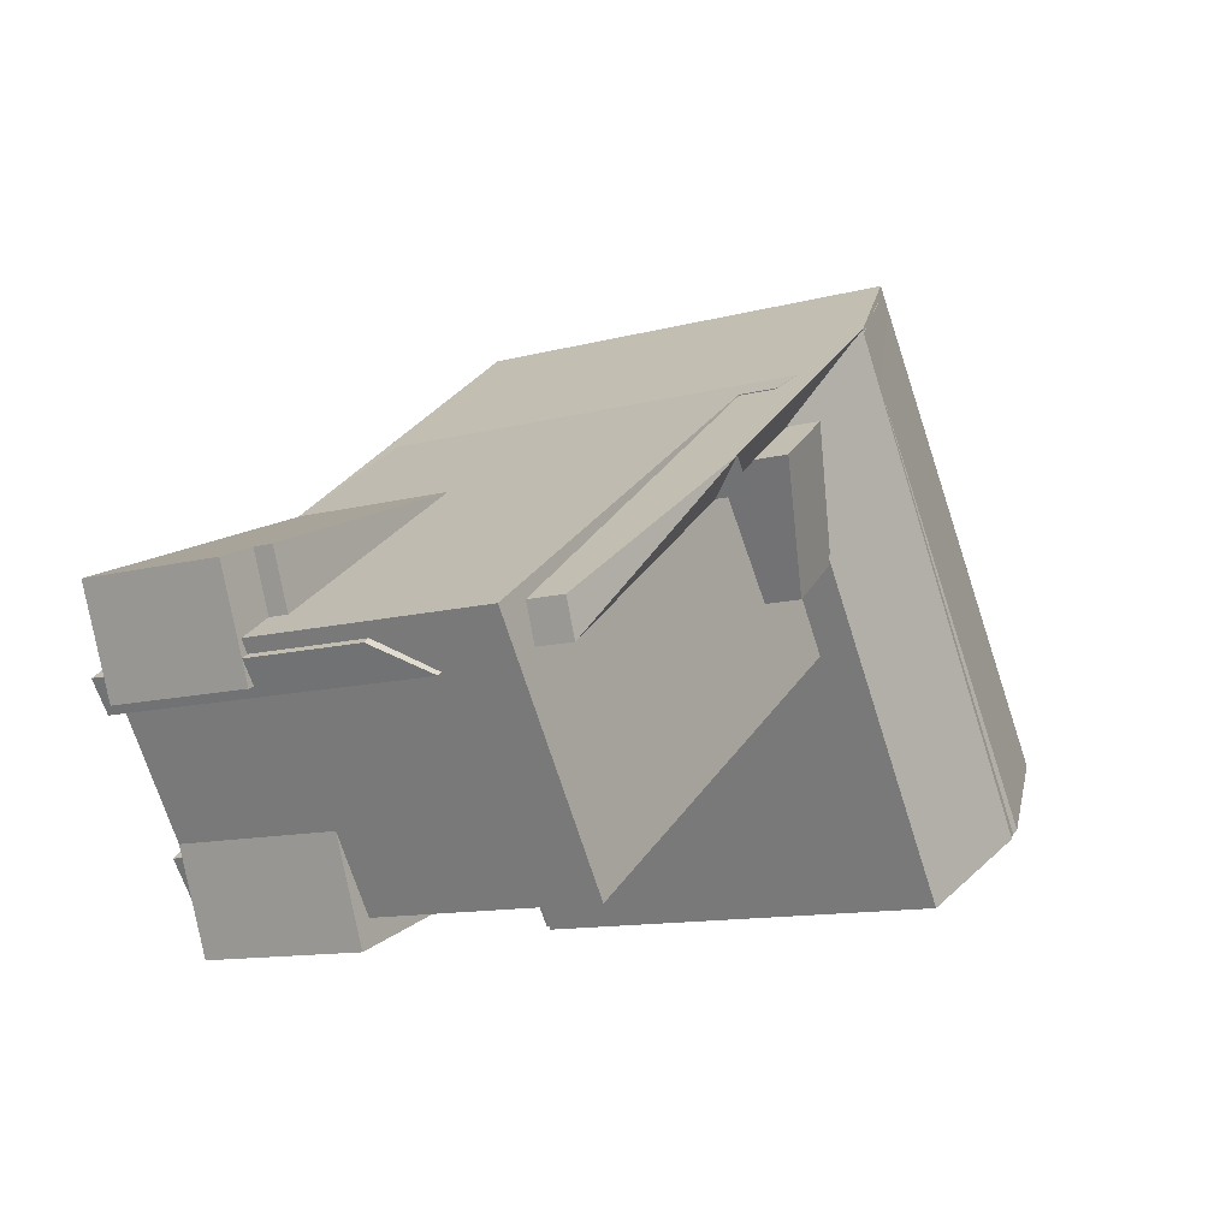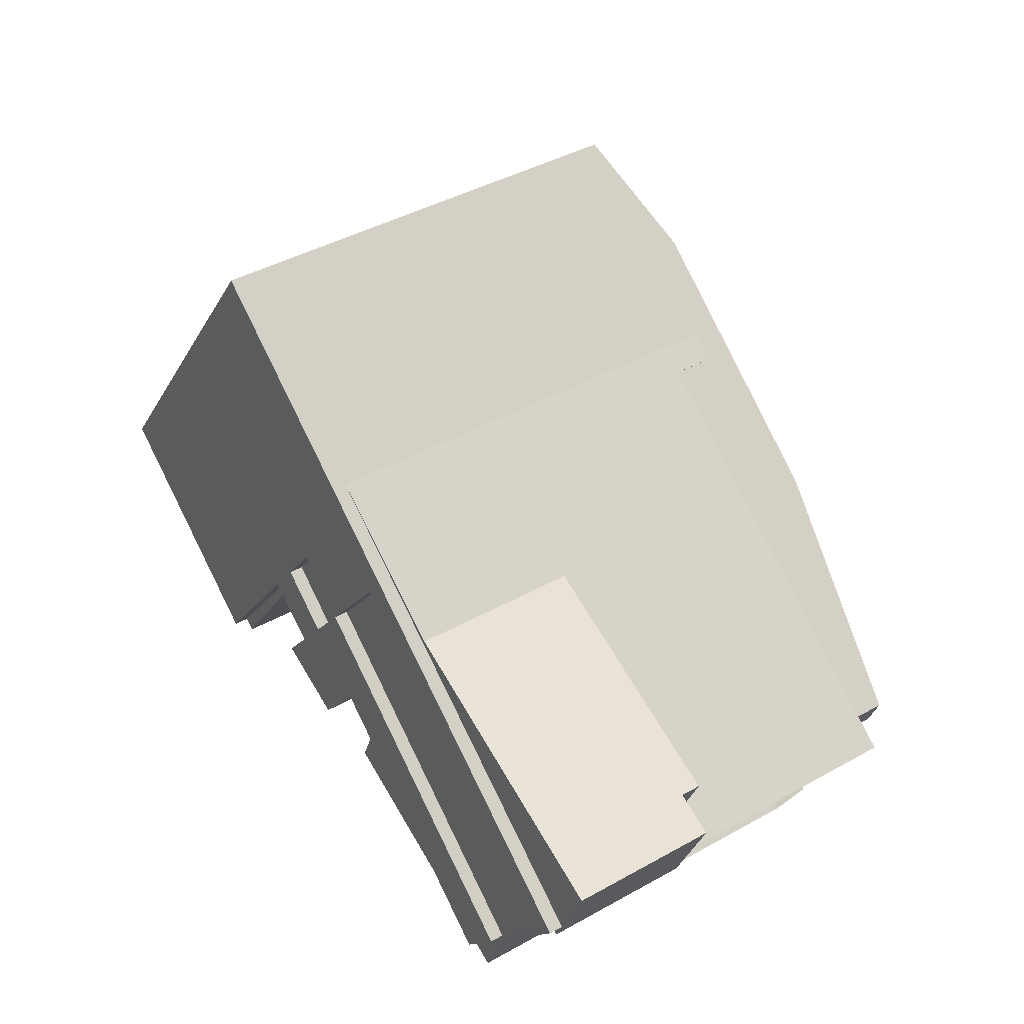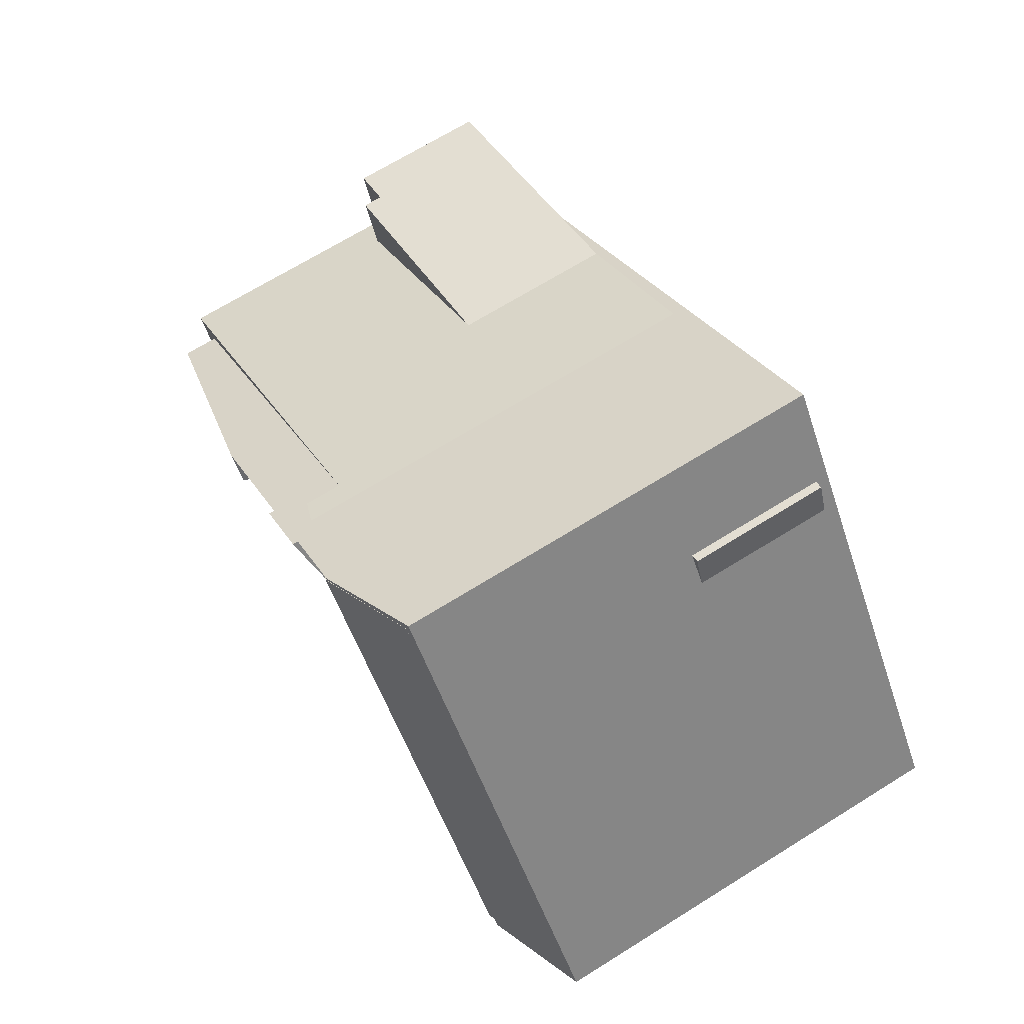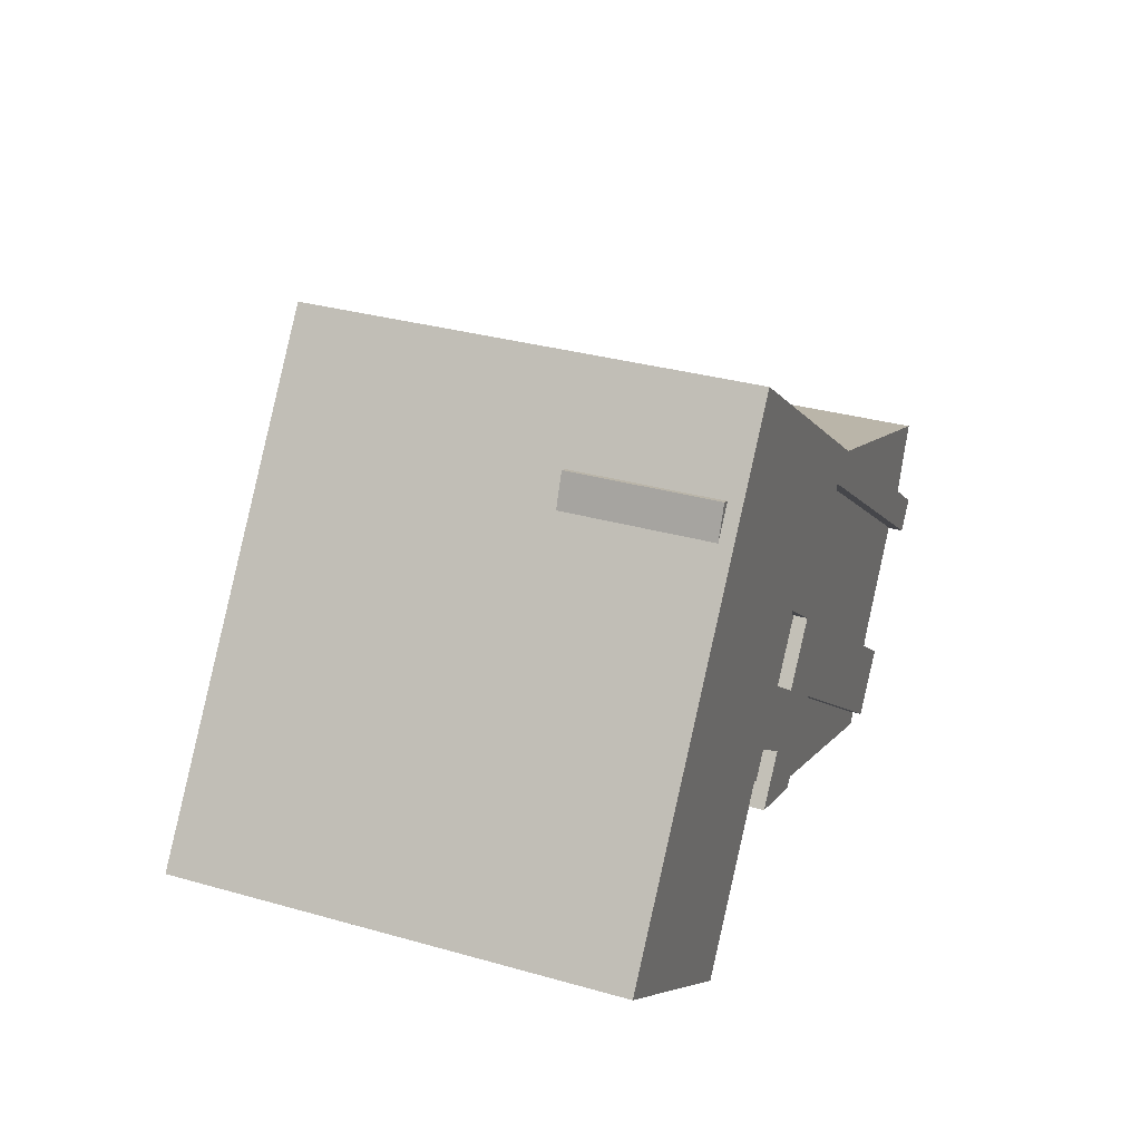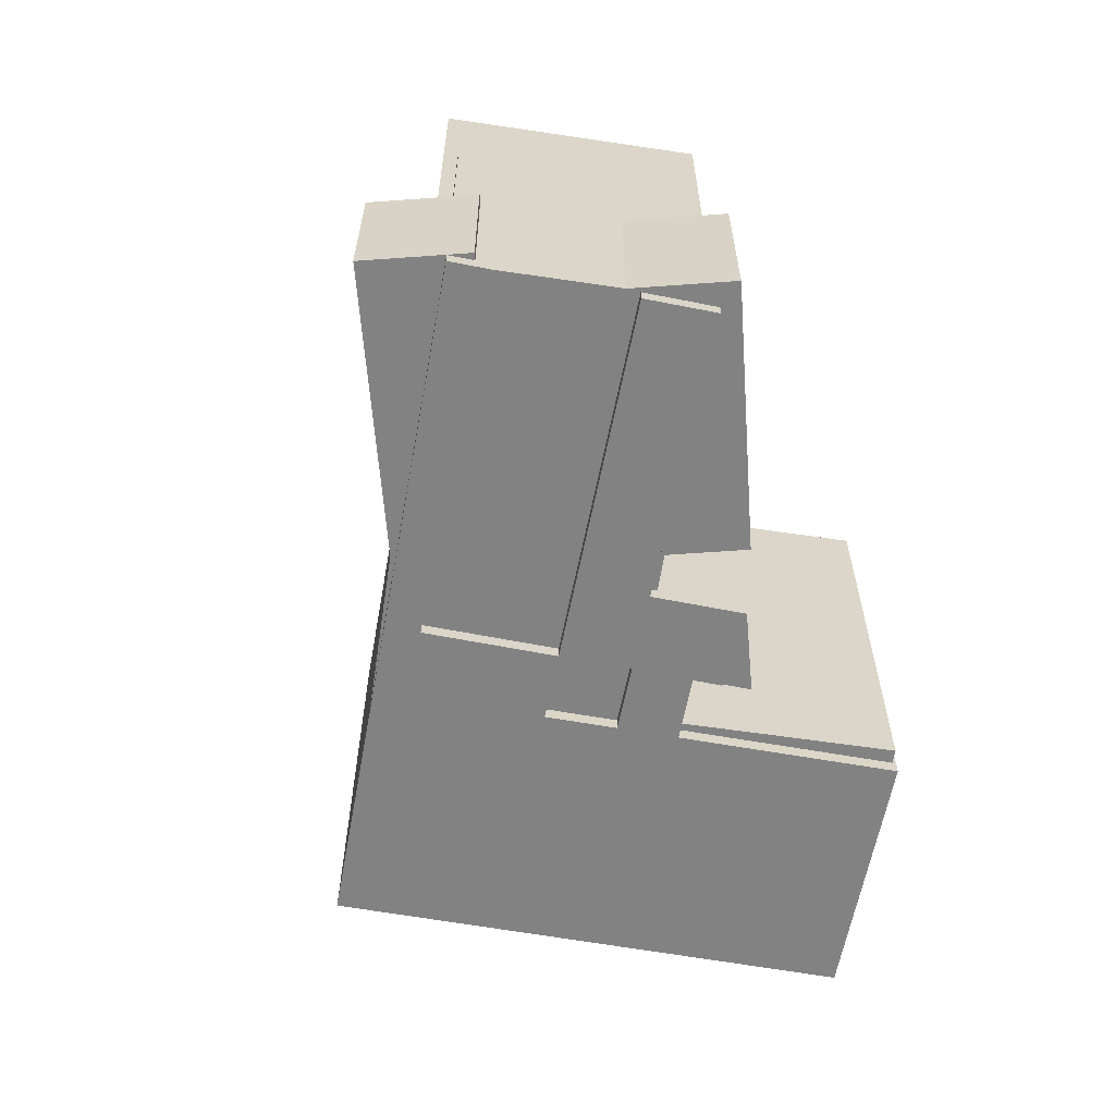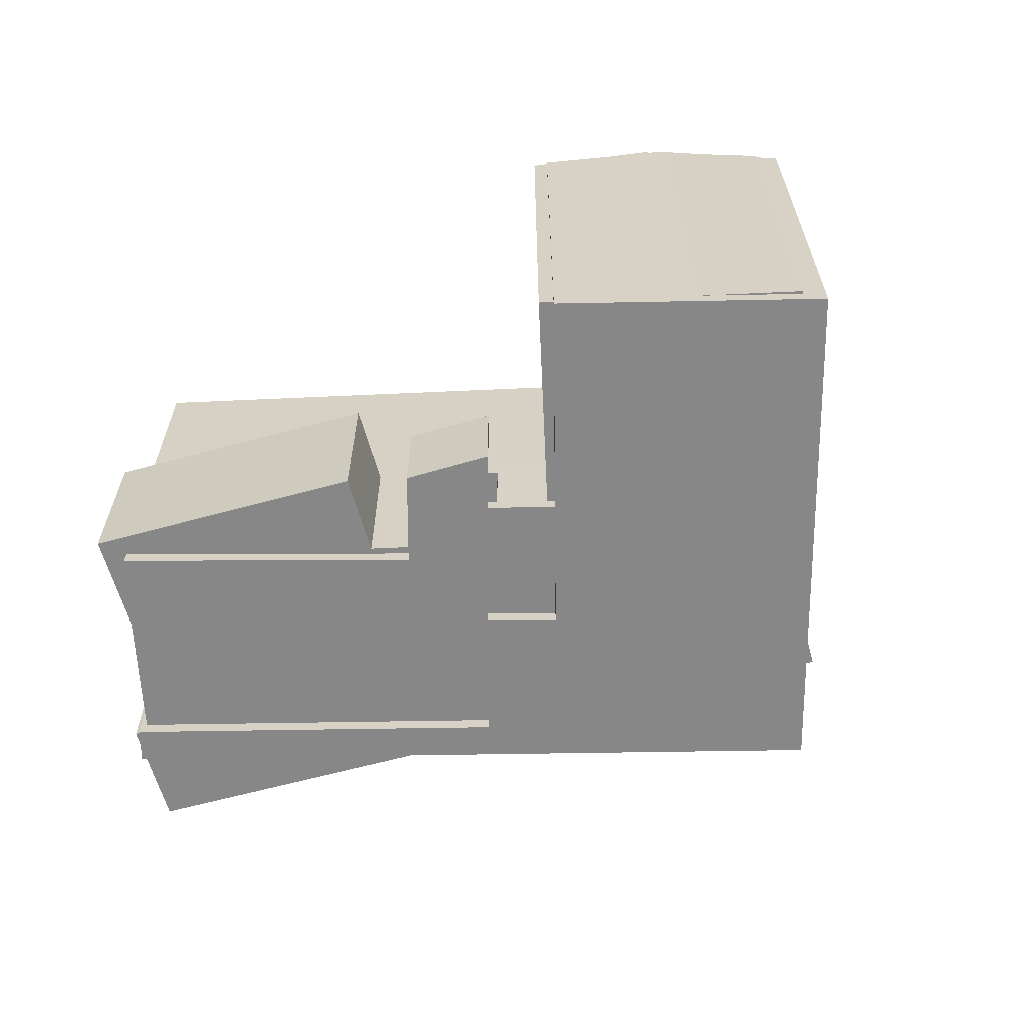
<metadata>
{"format":"obj","ext":"obj","renderer":"f3d","projection":"perspective","resolution":1024,"background":"white","views":[{"elev":-11.9,"azim":122.2,"up":"+Z"},{"elev":43.1,"azim":56.6,"up":"+Z"},{"elev":69.6,"azim":-121.8,"up":"+Z"},{"elev":32.2,"azim":-68.3,"up":"+Z"},{"elev":-60.7,"azim":116.1,"up":"+Y"},{"elev":-62.6,"azim":-142.6,"up":"+Y"}]}
</metadata>
<code>
v  29.88 -6.856e-16 11.2
v  31.46 -4.775e-16 7.799
v  32.11 -5.846e-16 9.547
v  28.78 -5.985e-16 9.774
v  26.85 -8.227e-16 13.44
v  25.78 -7.344e-16 11.99
v  6.739 -5.568e-16 9.094
v  15.33 1.286e-16 -2.1
v  17.67 -6.477e-17 1.058
v  2.148 -1.775e-16 2.898
v  19.54 -2.185e-16 3.569
v  8.725 -7.209e-16 11.77
v  21.73 -3.995e-16 6.525
v  10.92 -9.019e-16 14.73
v  14.86 -1.228e-15 20.06
v  15.93 -1.316e-15 21.5
v  45.16 0.71 -0.7992
v  44.27 0.71 -1.155
v  44.92 0.71 -1.414
v  45.66 0.71 0.437
v  46.95 0.71 3.649
v  40.38 0.71 -6.758
v  44.9 0.71 4.475
v  12.42 0.71 17.53
v  10.83 0.71 13.57
v  13.33 0.71 17.16
v  16 0.71 21.02
v  21.64 0.71 1.241
v  29.68 0.71 11.53
v  19.37 0.71 2.814
v  11.66 0.71 -8.302
v  0.8556 0.71 -0.8053
v  10.13 0.71 12.56
v  8.569 0.71 10.31
v  38.81 0.71 -10.67
v  25.56 0.71 -6.408
v  38.44 0.71 -11.58
v  32.89 0.71 9.303
v  27.11 0.71 -2.556
v  25.46 0.71 -1.412
v  22.75 0.71 -4.886
v  19.09 0.71 -2.023
v  10.94 4.921e-16 -8.036
v  0 0 0
v  27.6 1.564e-16 -2.553
v  39.93 4.465e-16 -7.292
v  28.94 -6.413e-17 1.047
v  37.68 6.248e-16 -10.2
v  27.95 -1.102e-16 1.8
v  25.7 6.807e-17 -1.112
v  20.49 6.208e-17 -1.014
v  22.76 3.011e-16 -4.917
v  23.86 2.137e-16 -3.491
v  18.68 2.064e-16 -3.37
v  22.36 -8.703e-17 1.421
v  24.61 -2.657e-16 4.339
v  44.27 1.022e-16 -1.669
v  43.61 -6.464e-17 1.056
v  42.95 4.244e-17 -0.6931
v  45.37 1.524e-17 -0.2489
v  33.27 -5.32e-16 8.688
v  32.18 -4.451e-16 7.269
v  19.54 5.021 3.569
v  22.37 5.109 1.421
v  28.78 22.61 9.774
v  25.78 24.3 11.99
v  25.78 22.61 11.99
v  28.78 24.3 9.774
v  21.73 22.61 6.524
v  24.61 22.61 4.338
v  42.95 17.15 -0.6937
v  44.28 17.15 -1.669
v  45.37 14.36 -0.2493
v  43.61 14.36 1.055
v  32.18 22.61 7.268
v  42.95 22.61 -0.6939
v  43.61 22.61 1.055
v  33.27 24.3 8.688
v  31.46 22.61 7.798
v  32.18 24.3 7.268
v  32.11 24.3 9.547
v  29.88 24.3 11.2
v  26.85 24.3 13.43
v  6.739 22.61 9.093
v  2.148 22.61 2.898
v  17.68 22.61 1.057
v  15.33 22.61 -2.101
v  8.725 22.61 11.77
v  17.67 5.109 1.058
v  19.54 22.61 3.568
v  10.92 22.61 14.73
v  14.86 22.61 20.06
v  15.93 22.61 21.5
v  21.39 24.3 17.47
v  13.33 8.195 17.16
v  16 5.216 21.02
v  16 8.195 21.02
v  0.8557 5.216 -0.8054
v  0.8558 8.195 -0.8055
v  10.83 5.216 13.57
v  0.8558 9.217 -0.8055
v  0.8561 20.77 -0.8059
v  10.83 8.195 13.57
v  16 9.217 21.02
v  16 20.77 21.02
v  0.8561 22.71 -0.806
v  16 22.71 21.02
v  45.47 9.217 0.5706
v  43.79 8.195 1.732
v  45.47 8.195 0.5707
v  45.47 20.77 0.5703
v  43.79 9.217 1.732
v  32.89 9.217 9.302
v  26.8 20.77 13.52
v  32.89 5.216 9.303
v  32.89 8.195 9.302
v  26.8 22.71 13.52
v  21.4 24.36 17.27
v  19.37 5.216 2.813
v  19.37 9.217 2.813
v  19.37 20.77 2.813
v  11.66 22.71 -8.303
v  11.66 20.77 -8.303
v  11.66 9.217 -8.302
v  11.66 5.216 -8.302
v  46.95 5.216 3.649
v  46.95 8.195 3.649
v  45.66 8.195 0.4368
v  44.92 8.195 -1.415
v  44.92 5.216 -1.415
v  38.04 20.77 -10.14
v  40.38 9.217 -6.758
v  38.04 9.217 -10.14
v  44.27 8.195 -1.155
v  40.38 8.195 -6.758
v  25.46 5.216 -1.412
v  27.11 9.217 -2.556
v  27.11 5.216 -2.556
v  21.64 5.216 1.241
v  44.9 9.217 4.475
v  44.9 8.195 4.475
v  38.81 9.217 -10.67
v  38.44 9.217 -11.58
v  6.258 24.36 -4.554
v  12.42 8.195 17.53
v  25.56 9.217 -6.408
v  22.75 5.216 -4.886
v  19.09 5.216 -2.023
v  0.0004829 22.61 -0.0007155
v  10.94 22.61 -8.037
v  5.468 24.3 -4.019
v  28.94 5.291 1.047
v  39.93 5.291 -7.292
v  28.94 5.001 1.047
v  28.5 5.194 -0.1531
v  27.6 5.001 -2.554
v  37.68 5.001 -10.2
v  26.83 5.291 0.344
v  27.59 5.095 1.328
v  25.8 5.025 -0.9897
v  25.7 5.001 -1.112
v  28.27 5.291 -0.7532
v  27.95 5.001 1.8
v  23.86 5.109 -3.491
v  20.49 5.109 -1.014
v  23.86 5.021 -3.491
v  18.68 5.021 -3.37
v  22.76 5.021 -4.917
v  25.7 5.021 -1.112
v  27.95 5.109 1.8
v  24.61 5.109 4.338
v  22.37 5.021 1.421
v  8.741 24.3 0.3981
v  12.21 24.3 5.075
v  14.13 24.3 7.67
v  16.32 24.3 10.63
v  20.32 24.3 16.02
g defaultobject
f 1 2 3
f 2 1 4
f 5 4 1
f 4 5 6
f 7 8 9
f 8 7 10
f 7 11 12
f 11 7 9
f 12 13 14
f 13 12 11
f 15 13 6
f 13 15 14
f 16 6 5
f 6 16 15
f 17 18 19
f 18 17 20
f 18 20 21
f 18 21 22
f 22 21 23
f 24 25 26
f 27 28 29
f 28 27 30
f 30 27 31
f 31 27 32
f 32 27 26
f 32 26 25
f 32 25 33
f 32 33 34
f 35 36 37
f 36 35 22
f 36 22 23
f 36 23 38
f 36 38 39
f 39 38 40
f 40 38 29
f 40 29 41
f 41 29 42
f 42 29 28
f 10 43 8
f 43 10 44
f 45 46 47
f 46 45 48
f 45 49 50
f 49 45 47
f 51 52 53
f 52 51 54
f 53 55 51
f 55 53 50
f 56 50 49
f 50 56 55
f 51 11 9
f 11 51 55
f 6 56 4
f 56 6 13
f 57 58 59
f 58 57 60
f 59 61 62
f 61 59 58
f 62 3 2
f 3 62 61
f 55 63 11
f 63 55 64
f 65 66 67
f 66 65 68
f 66 69 67
f 69 56 13
f 56 69 70
f 56 68 4
f 68 56 70
f 71 57 59
f 57 71 72
f 57 73 60
f 73 57 72
f 60 74 58
f 74 60 73
f 75 59 62
f 59 75 76
f 71 77 74
f 77 71 76
f 58 78 61
f 78 58 77
f 79 62 2
f 62 79 80
f 80 78 75
f 61 81 3
f 81 61 78
f 3 82 1
f 82 3 81
f 65 2 4
f 2 65 79
f 1 83 5
f 83 1 82
f 84 10 7
f 10 84 85
f 8 86 9
f 86 8 87
f 88 7 12
f 7 88 84
f 89 90 63
f 90 89 86
f 91 12 14
f 12 91 88
f 11 69 13
f 69 11 90
f 92 14 15
f 14 92 91
f 83 16 5
f 16 83 93
f 93 83 94
f 93 15 16
f 15 93 92
f 27 95 26
f 95 27 96
f 95 96 97
f 34 98 32
f 98 34 99
f 99 34 33
f 99 33 25
f 99 25 100
f 99 100 101
f 101 100 102
f 102 100 103
f 102 103 95
f 102 95 97
f 102 97 104
f 102 104 105
f 102 105 106
f 106 105 107
f 108 109 110
f 109 108 111
f 109 111 112
f 112 111 113
f 113 111 114
f 115 29 38
f 29 115 116
f 29 116 27
f 27 116 113
f 27 113 114
f 27 114 117
f 27 117 96
f 96 117 118
f 96 118 97
f 97 118 104
f 104 118 105
f 105 118 107
f 31 119 30
f 119 31 120
f 120 31 121
f 121 117 114
f 117 121 122
f 122 121 123
f 123 121 124
f 124 121 31
f 124 31 125
f 20 126 21
f 126 20 127
f 127 20 128
f 128 20 17
f 128 17 129
f 129 17 19
f 129 19 130
f 131 132 133
f 132 131 134
f 134 131 110
f 110 131 108
f 108 131 111
f 135 18 22
f 18 135 134
f 134 135 132
f 40 136 39
f 133 121 131
f 121 133 137
f 121 137 138
f 121 138 136
f 136 138 39
f 121 136 139
f 121 139 28
f 121 28 120
f 120 28 119
f 119 28 30
f 116 140 113
f 140 116 115
f 140 115 38
f 140 38 23
f 140 23 141
f 141 23 127
f 127 23 126
f 126 23 21
f 142 37 143
f 37 142 35
f 35 142 132
f 35 132 135
f 35 135 22
f 32 125 31
f 125 32 124
f 124 32 123
f 123 32 122
f 122 32 98
f 122 98 144
f 144 98 99
f 144 99 101
f 144 101 102
f 144 102 106
f 18 130 19
f 130 18 134
f 130 134 129
f 24 100 25
f 100 24 145
f 100 145 103
f 26 145 24
f 145 26 95
f 146 138 137
f 138 146 36
f 138 36 39
f 146 37 36
f 37 146 143
f 41 136 40
f 136 41 147
f 42 139 148
f 139 42 28
f 41 148 147
f 148 41 42
f 109 140 141
f 140 109 112
f 85 44 10
f 44 85 149
f 149 43 44
f 43 149 150
f 150 149 151
f 43 87 8
f 87 43 150
f 46 152 47
f 152 46 153
f 154 155 152
f 156 48 45
f 48 156 157
f 48 153 46
f 153 48 157
f 158 159 160
f 161 45 50
f 45 161 156
f 155 156 162
f 47 163 49
f 163 47 154
f 164 165 166
f 165 54 51
f 54 165 167
f 167 52 54
f 52 167 168
f 52 164 53
f 164 52 168
f 53 169 50
f 169 53 166
f 159 163 170
f 49 171 56
f 171 49 170
f 171 55 56
f 55 171 64
f 64 169 172
f 89 51 9
f 51 89 165
f 172 165 64
f 128 134 129
f 134 128 110
f 110 128 127
f 110 127 109
f 109 127 141
f 142 133 132
f 133 146 137
f 146 133 142
f 146 142 143
f 114 131 121
f 131 114 111
f 147 139 136
f 139 147 148
f 95 103 145
f 113 140 112
f 122 118 117
f 118 122 144
f 106 118 144
f 118 106 107
f 151 85 173
f 85 151 149
f 150 173 87
f 173 150 151
f 157 152 153
f 152 157 156
f 162 161 158
f 161 162 156
f 154 158 163
f 158 154 162
f 168 165 164
f 165 168 167
f 165 169 166
f 169 165 172
f 170 169 171
f 171 169 64
f 89 63 165
f 165 63 64
f 70 66 68
f 66 70 69
f 73 71 74
f 71 73 72
f 75 78 76
f 76 78 77
f 79 78 80
f 78 79 81
f 65 81 79
f 81 65 82
f 65 83 82
f 83 65 67
f 173 84 174
f 84 173 85
f 87 174 86
f 174 87 173
f 174 88 175
f 88 174 84
f 86 175 90
f 175 86 174
f 88 176 175
f 176 88 91
f 175 69 90
f 69 175 176
f 91 177 176
f 177 91 92
f 176 67 69
f 67 176 177
f 93 177 92
f 177 93 94
f 177 94 67
f 94 83 67

</code>
